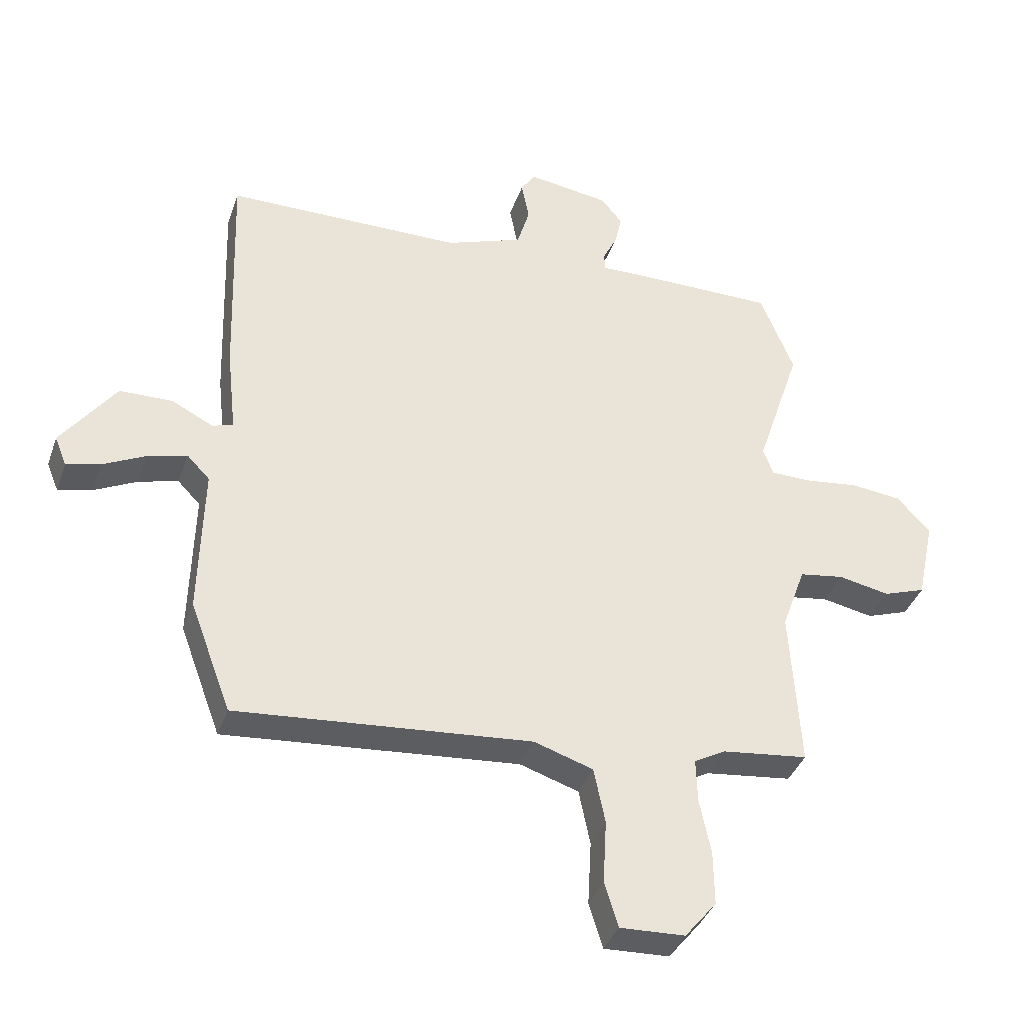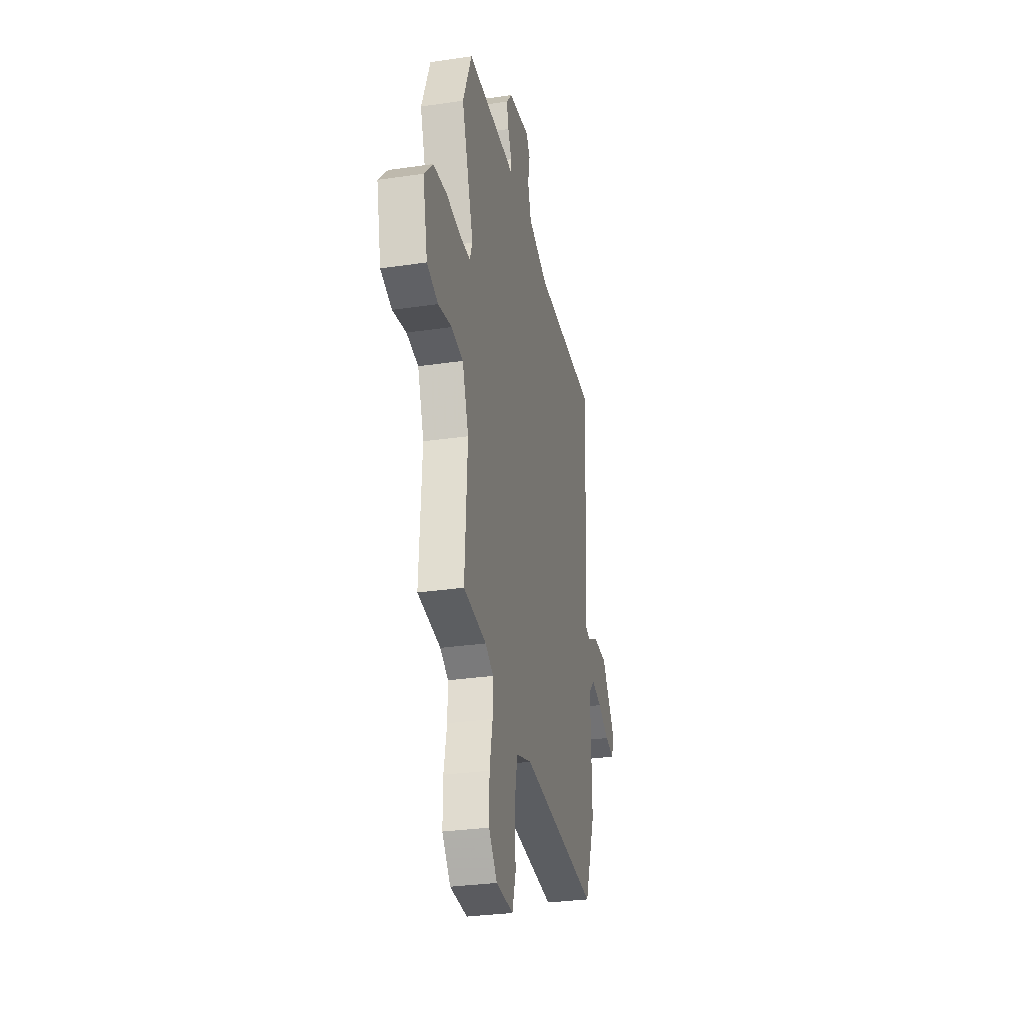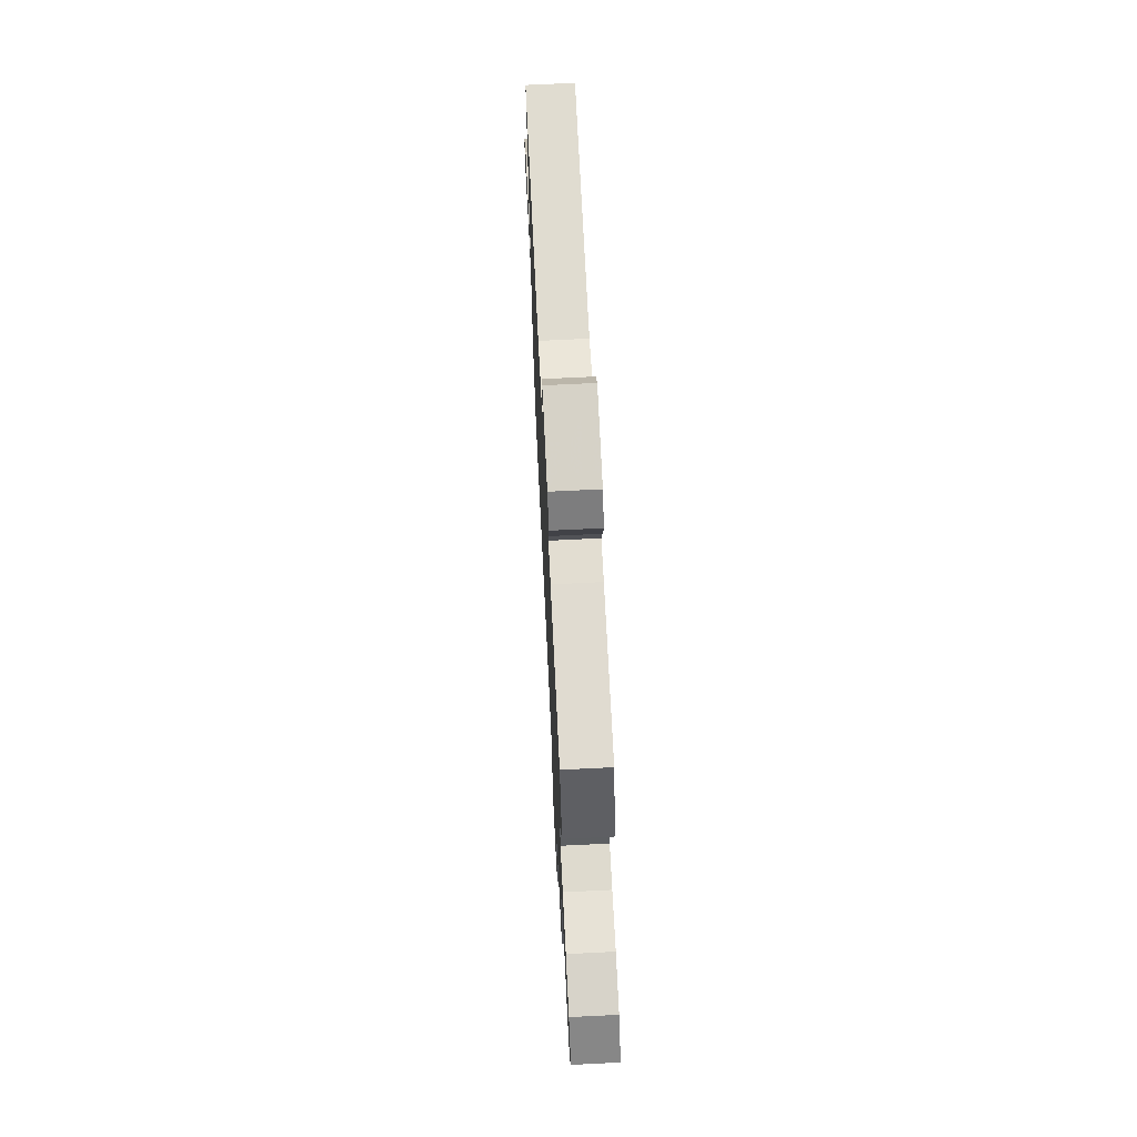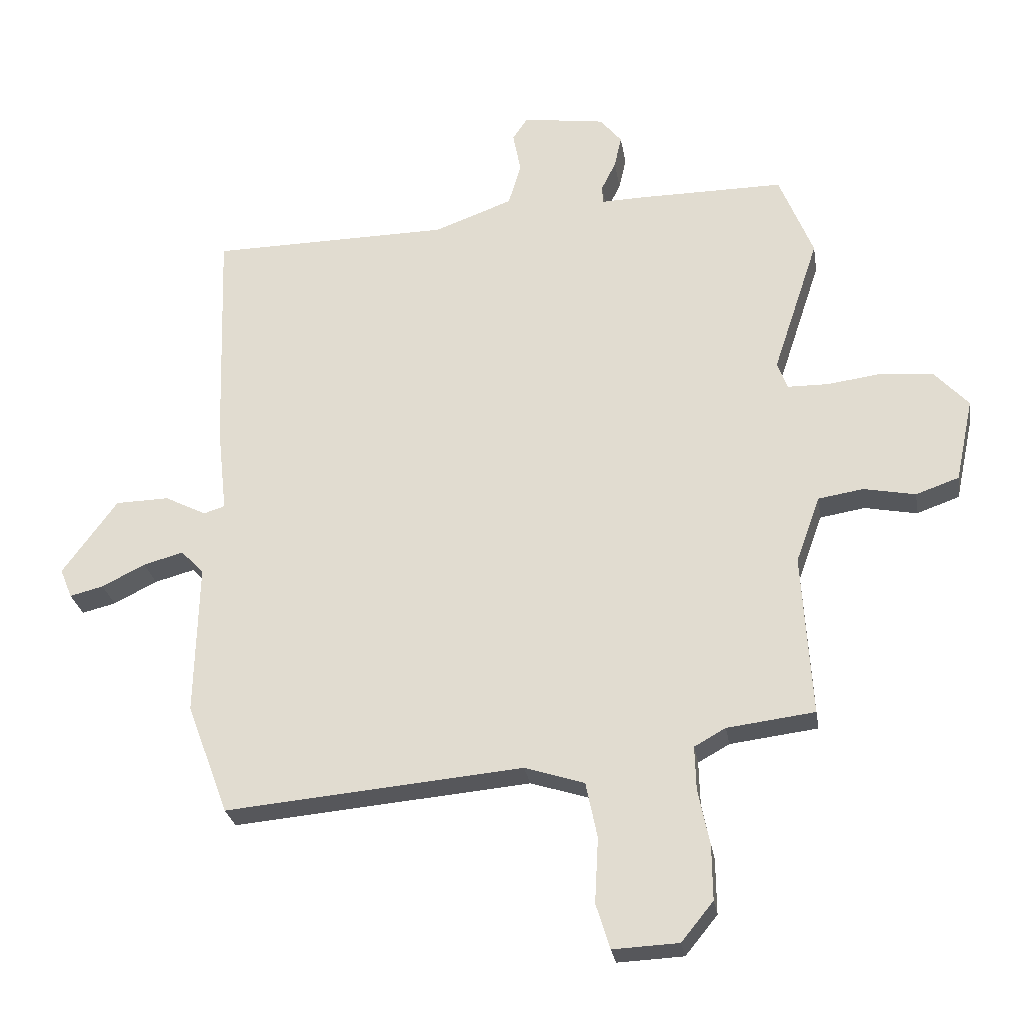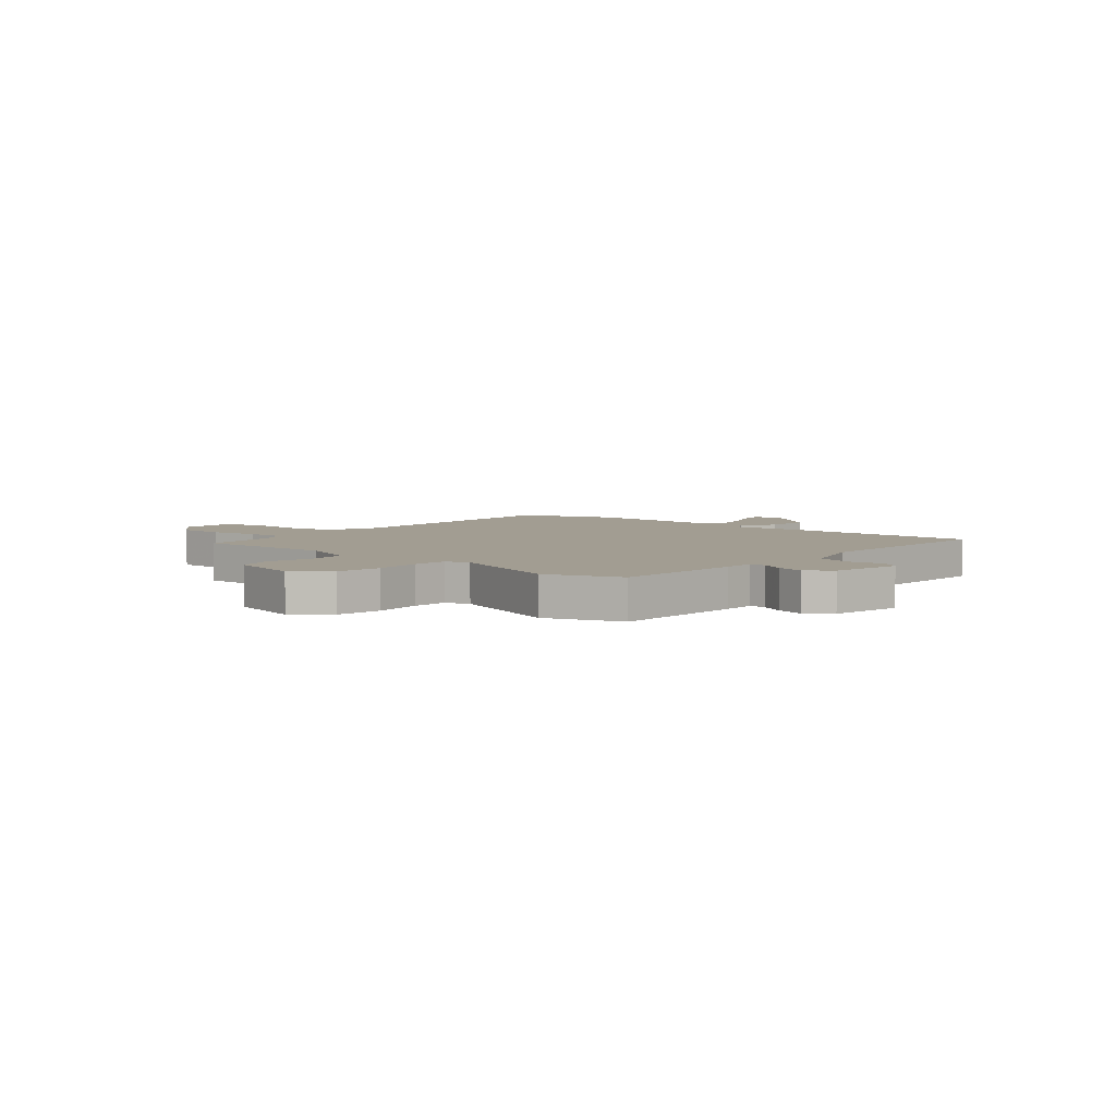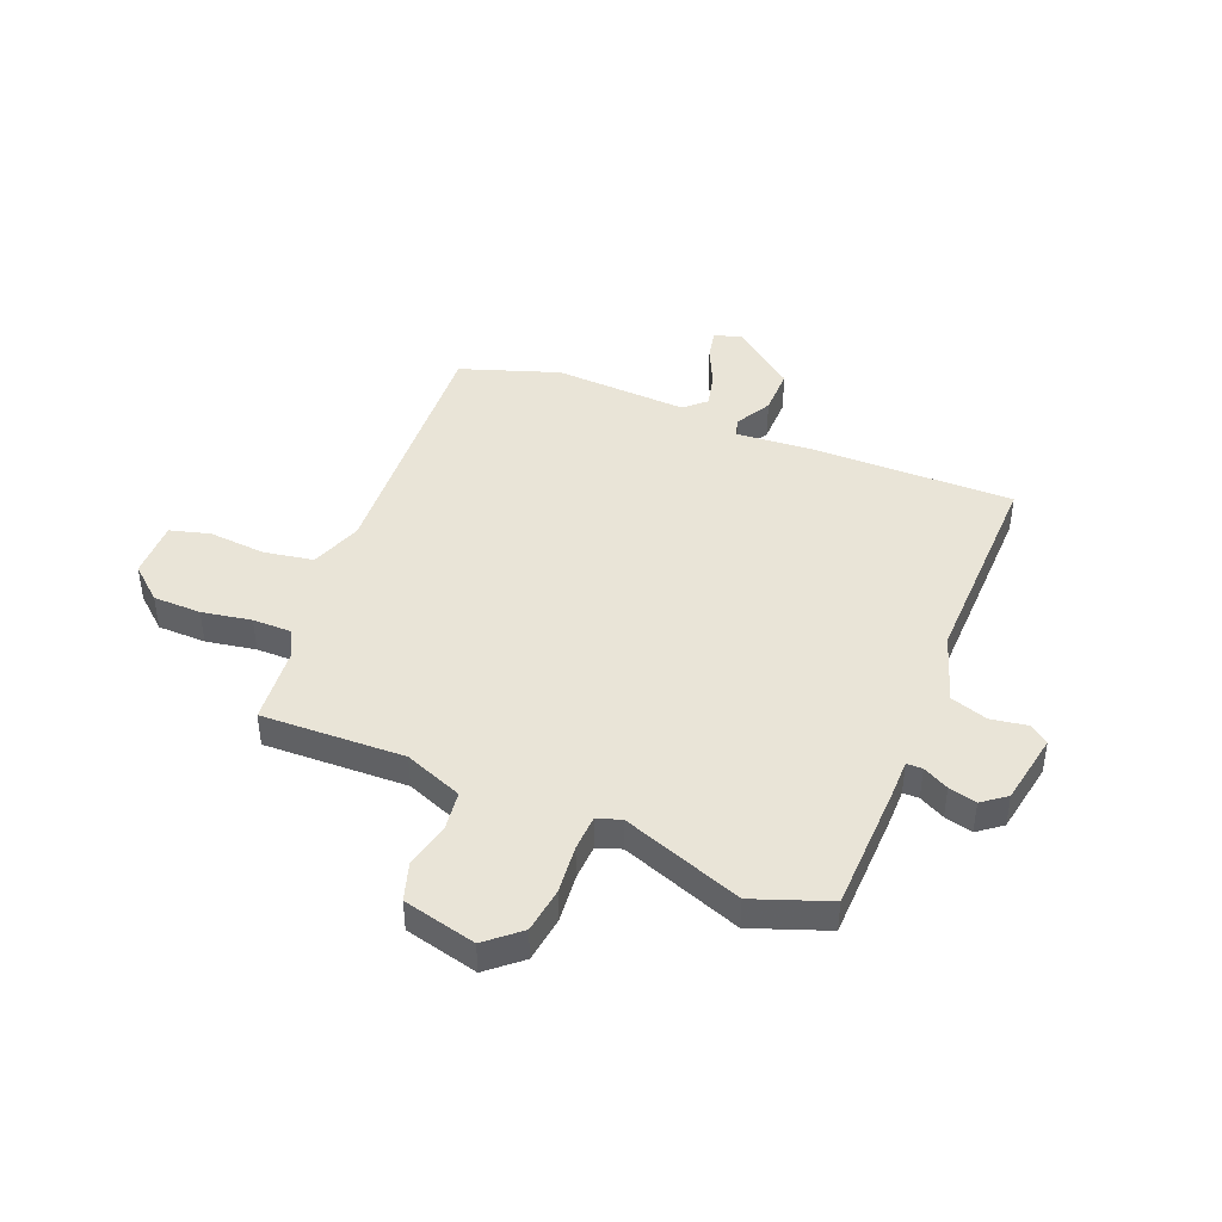
<metadata>
{"format":"obj","ext":"obj","renderer":"f3d","projection":"perspective","resolution":1024,"background":"white","views":[{"elev":-38.1,"azim":161.6,"up":"+Z"},{"elev":-30.3,"azim":-77.9,"up":"+Z"},{"elev":70.4,"azim":-92.8,"up":"+Z"},{"elev":-27.1,"azim":-170.9,"up":"+Z"},{"elev":4.9,"azim":-47.3,"up":"+Y"},{"elev":43.2,"azim":-66.2,"up":"+Y"}]}
</metadata>
<code>
v -0.54 0.07 0.401
v -0.484 0.07 0.541
v -0.232 0.07 0.54
v -0.17 0.07 0.538
v -0.169 0.07 0.568
v -0.193 0.07 0.617
v -0.205 0.07 0.67
v -0.169 0.07 0.714
v -0.032 0.07 0.734
v -0.007 0.07 0.697
v -0.02 0.07 0.629
v 0.001 0.07 0.558
v 0.131 0.07 0.51
v 0.529 0.07 0.505
v 0.516 0.07 0.123
v 0.5 0.07 -0.022
v 0.535 0.07 -0.033
v 0.604 0.07 0.002
v 0.693 0.07 0
v 0.784 0.07 -0.125
v 0.764 0.07 -0.174
v 0.708 0.07 -0.16
v 0.636 0.07 -0.124
v 0.57 0.07 -0.106
v 0.532 0.07 -0.145
v 0.538 0.07 -0.398
v 0.469 0.07 -0.582
v -0.024 0.07 -0.538
v -0.123 0.07 -0.57
v -0.142 0.07 -0.663
v -0.136 0.07 -0.771
v -0.159 0.07 -0.846
v -0.268 0.07 -0.841
v -0.321 0.07 -0.776
v -0.32 0.07 -0.685
v -0.301 0.07 -0.592
v -0.299 0.07 -0.519
v -0.351 0.07 -0.49
v -0.496 0.07 -0.472
v -0.48 0.07 -0.202
v -0.52 0.07 -0.091
v -0.595 0.07 -0.079
v -0.681 0.07 -0.096
v -0.752 0.07 -0.071
v -0.782 0.07 0.068
v -0.726 0.07 0.129
v -0.639 0.07 0.138
v -0.548 0.07 0.126
v -0.481 0.07 0.127
v -0.464 0.07 0.172
v -0.54 0 0.401
v -0.484 0 0.541
v -0.232 0 0.54
v -0.17 0 0.538
v -0.169 0 0.568
v -0.193 0 0.617
v -0.205 0 0.67
v -0.169 0 0.714
v -0.032 0 0.734
v -0.007 0 0.697
v -0.02 0 0.629
v 0.001 0 0.558
v 0.131 0 0.51
v 0.529 0 0.505
v 0.516 0 0.123
v 0.5 0 -0.022
v 0.535 0 -0.033
v 0.604 0 0.002
v 0.693 0 0
v 0.784 0 -0.125
v 0.764 0 -0.174
v 0.708 0 -0.16
v 0.636 0 -0.124
v 0.57 0 -0.106
v 0.532 0 -0.145
v 0.538 0 -0.398
v 0.469 0 -0.582
v -0.024 0 -0.538
v -0.123 0 -0.57
v -0.142 0 -0.663
v -0.136 0 -0.771
v -0.159 0 -0.846
v -0.268 0 -0.841
v -0.321 0 -0.776
v -0.32 0 -0.685
v -0.301 0 -0.592
v -0.299 0 -0.519
v -0.351 0 -0.49
v -0.496 0 -0.472
v -0.48 0 -0.202
v -0.52 0 -0.091
v -0.595 0 -0.079
v -0.681 0 -0.096
v -0.752 0 -0.071
v -0.782 0 0.068
v -0.726 0 0.129
v -0.639 0 0.138
v -0.548 0 0.126
v -0.481 0 0.127
v -0.464 0 0.172
f 45 46 47 48
f 45 48 49
f 42 43 44 45
f 41 42 45 49
f 40 41 49 50
f 38 39 40
f 37 38 40 50
f 33 34 35 36
f 33 36 37
f 30 31 32 33
f 29 30 33 37
f 28 29 37 50
f 25 26 27 28
f 24 25 28 50
f 20 21 22 23
f 20 23 24
f 17 18 19 20
f 16 17 20 24
f 13 14 15 16
f 12 13 16
f 12 16 24 50
f 8 9 10 11
f 5 6 7 8
f 5 8 11 12
f 1 2 3 4
f 12 50 1 4
f 4 5 12
f 98 97 96 95
f 99 98 95
f 95 94 93 92
f 99 95 92 91
f 100 99 91 90
f 90 89 88
f 100 90 88 87
f 86 85 84 83
f 87 86 83
f 83 82 81 80
f 87 83 80 79
f 100 87 79 78
f 78 77 76 75
f 100 78 75 74
f 73 72 71 70
f 74 73 70
f 70 69 68 67
f 74 70 67 66
f 66 65 64 63
f 66 63 62
f 100 74 66 62
f 61 60 59 58
f 58 57 56 55
f 62 61 58 55
f 54 53 52 51
f 54 51 100 62
f 62 55 54
f 1 51 52 2
f 2 52 53 3
f 3 53 54 4
f 4 54 55 5
f 5 55 56 6
f 6 56 57 7
f 7 57 58 8
f 8 58 59 9
f 9 59 60 10
f 10 60 61 11
f 11 61 62 12
f 12 62 63 13
f 13 63 64 14
f 14 64 65 15
f 15 65 66 16
f 16 66 67 17
f 17 67 68 18
f 18 68 69 19
f 19 69 70 20
f 20 70 71 21
f 21 71 72 22
f 22 72 73 23
f 23 73 74 24
f 24 74 75 25
f 25 75 76 26
f 26 76 77 27
f 27 77 78 28
f 28 78 79 29
f 29 79 80 30
f 30 80 81 31
f 31 81 82 32
f 32 82 83 33
f 33 83 84 34
f 34 84 85 35
f 35 85 86 36
f 36 86 87 37
f 37 87 88 38
f 38 88 89 39
f 39 89 90 40
f 40 90 91 41
f 41 91 92 42
f 42 92 93 43
f 43 93 94 44
f 44 94 95 45
f 45 95 96 46
f 46 96 97 47
f 47 97 98 48
f 48 98 99 49
f 49 99 100 50
f 50 100 51 1

</code>
